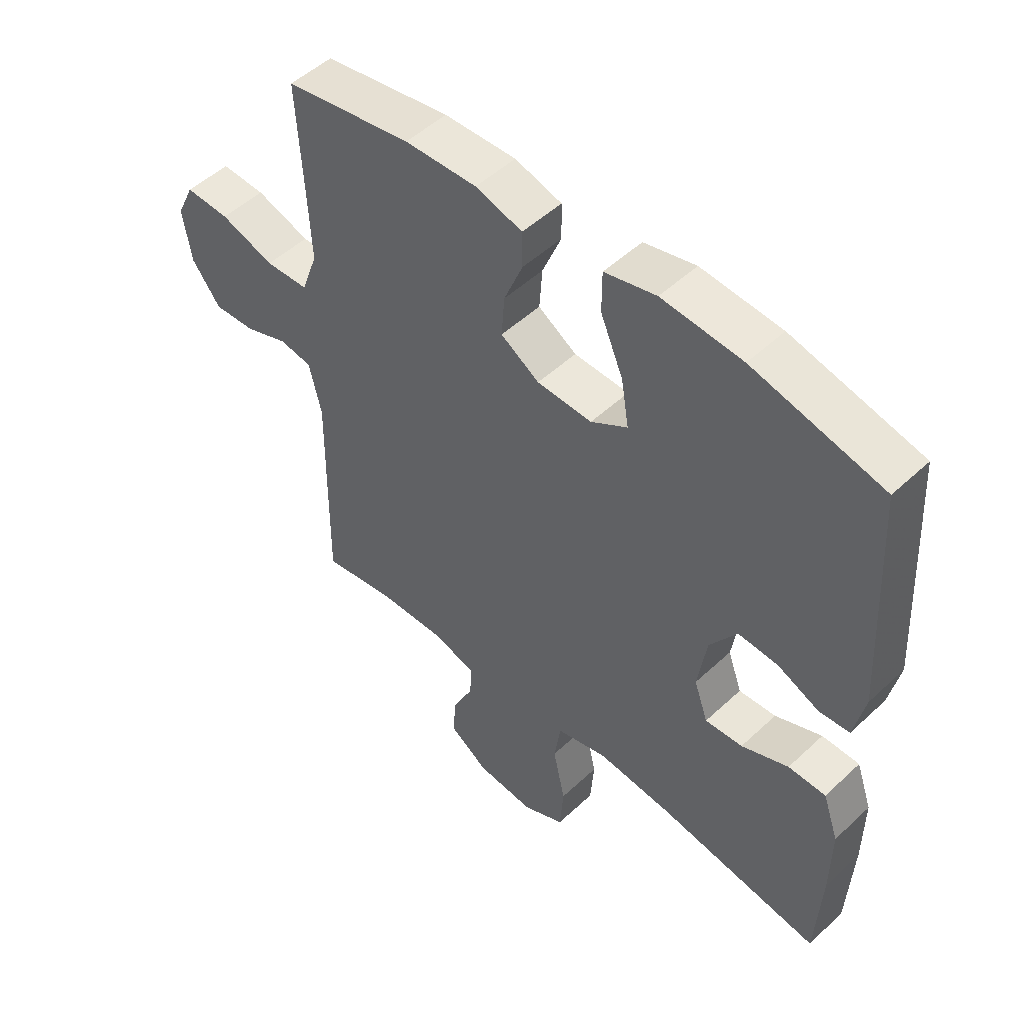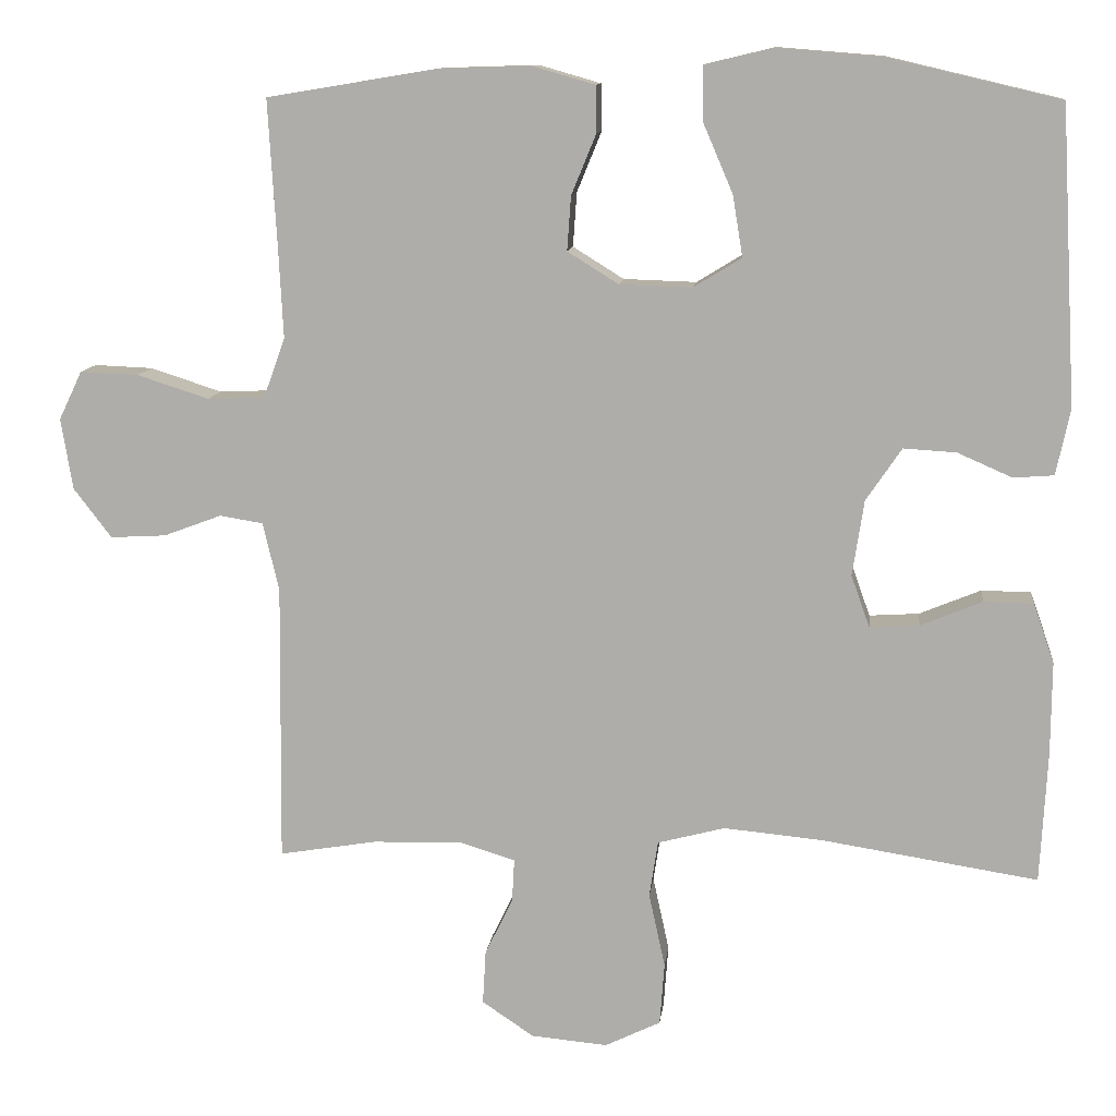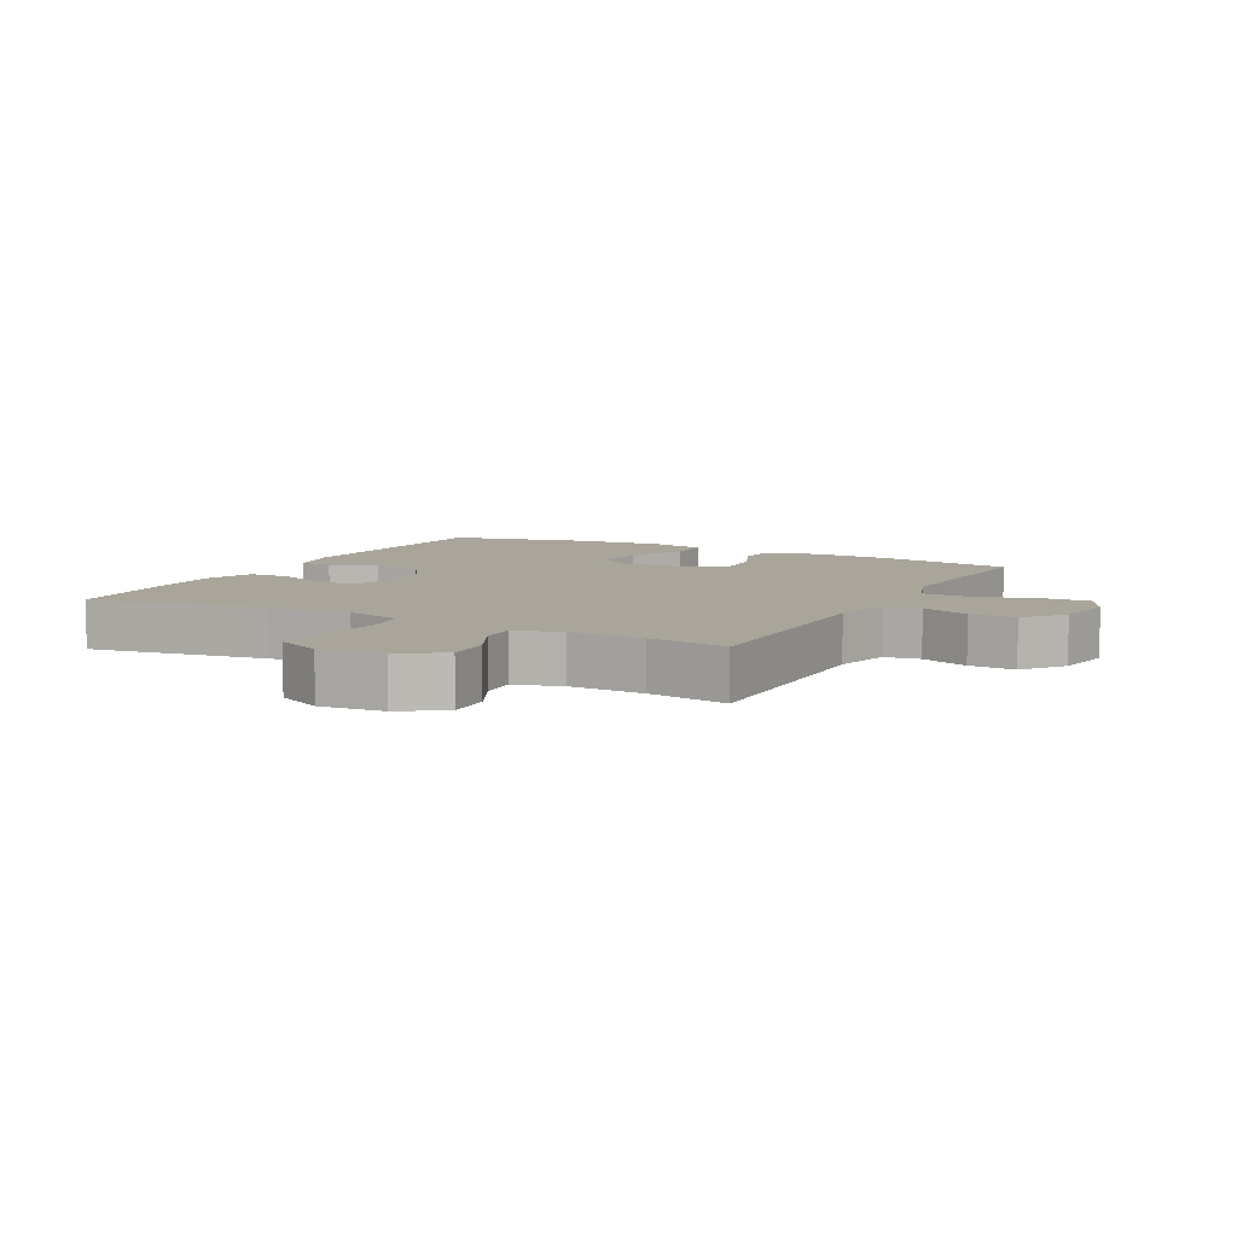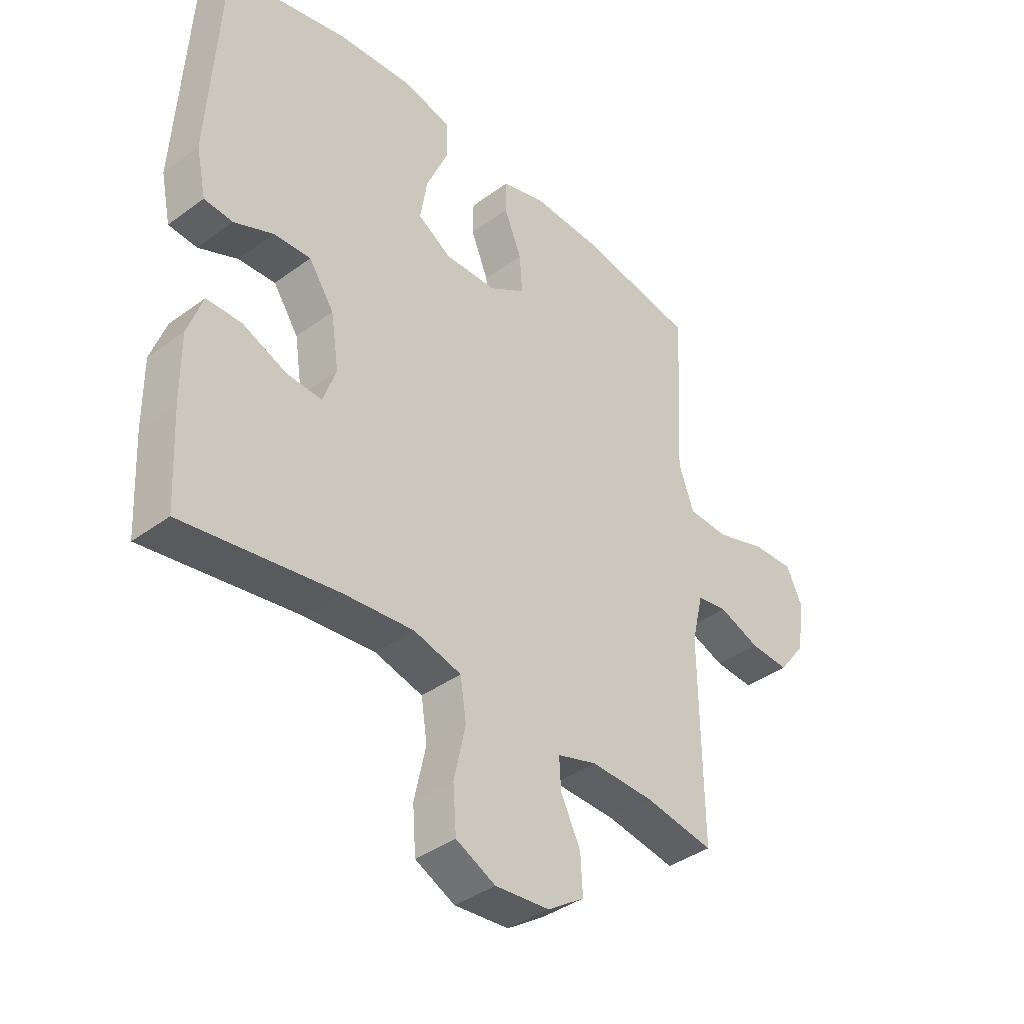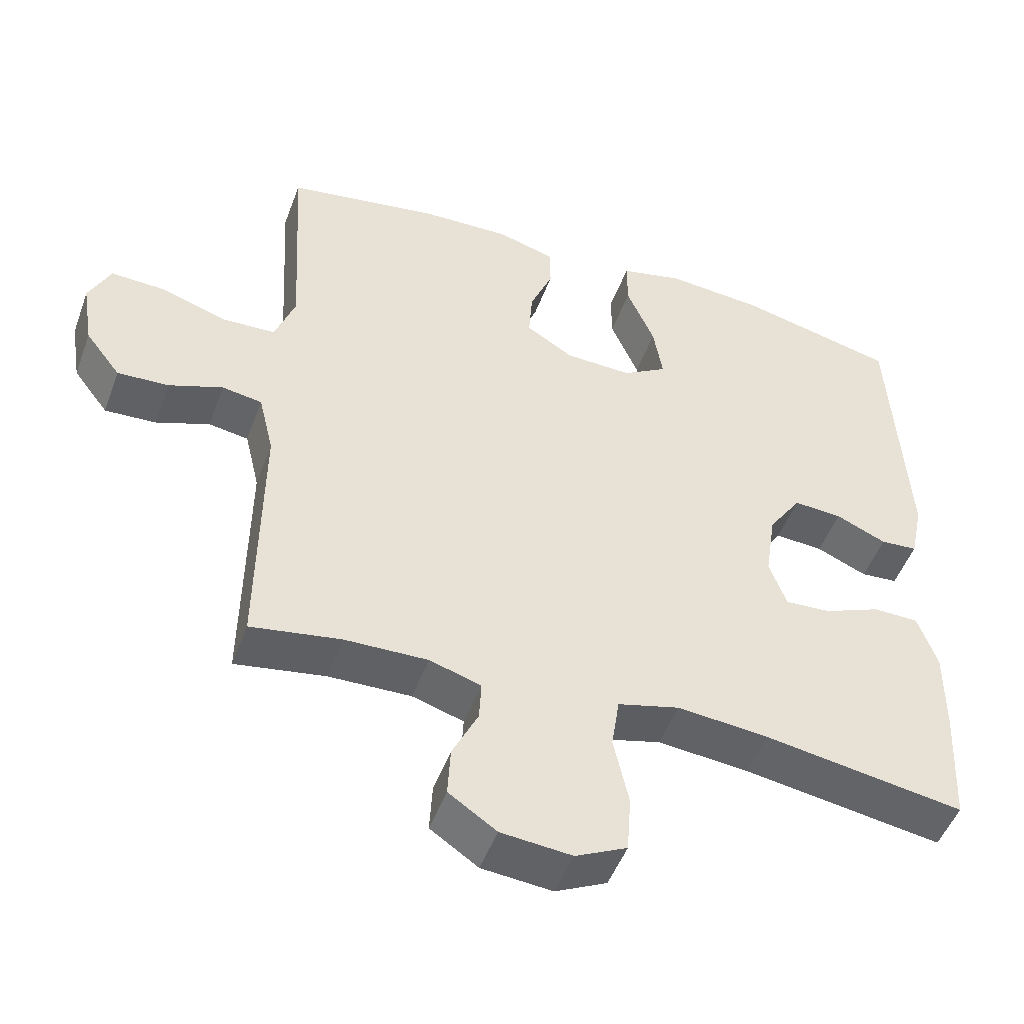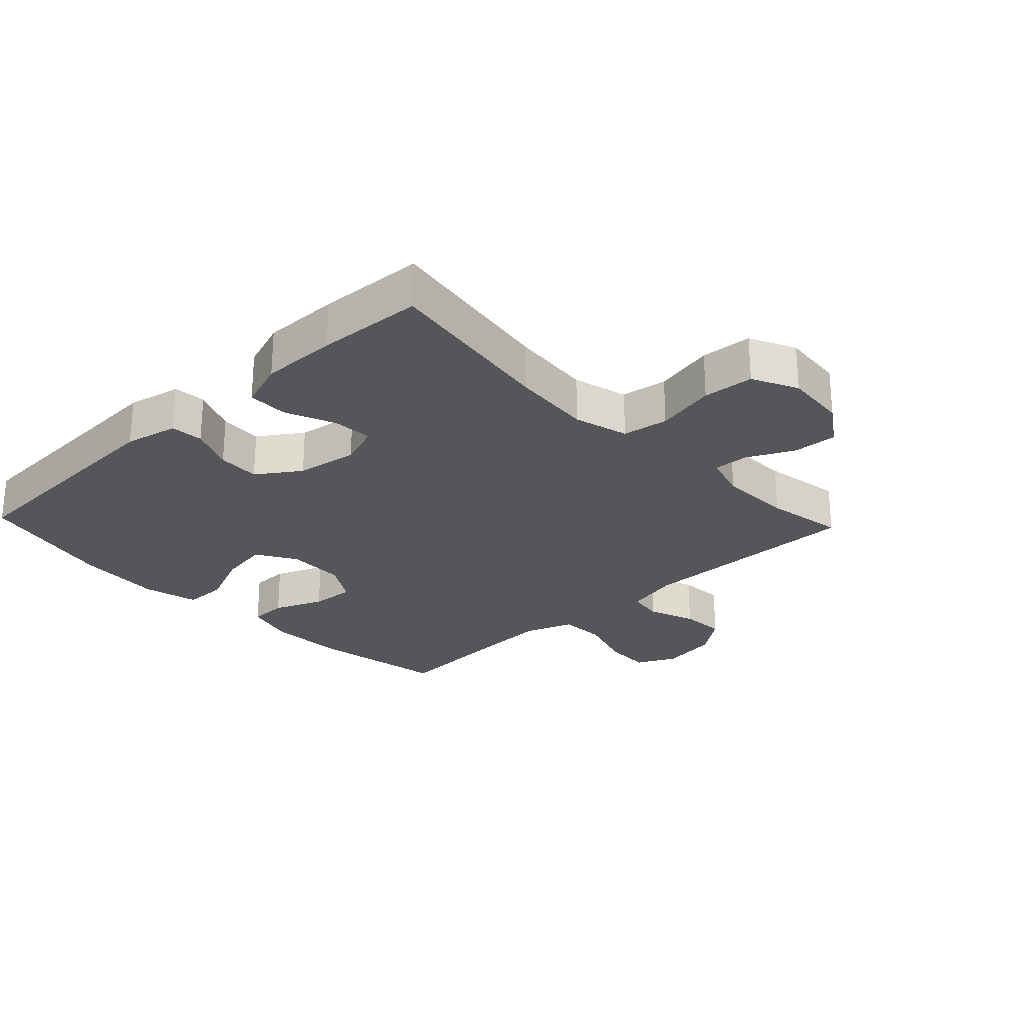
<metadata>
{"format":"obj","ext":"obj","renderer":"f3d","projection":"perspective","resolution":1024,"background":"white","views":[{"elev":50.4,"azim":44.4,"up":"+Z"},{"elev":11.3,"azim":6.5,"up":"+Z"},{"elev":7.5,"azim":-152.1,"up":"+Y"},{"elev":-39.2,"azim":132.5,"up":"+Z"},{"elev":-49.3,"azim":-19.9,"up":"+Z"},{"elev":-25.7,"azim":133.4,"up":"+Y"}]}
</metadata>
<code>
v 0.5 0.07 0.5
v 0.521 0.07 0.118
v 0.503 0.07 0.033
v 0.451 0.07 0.029
v 0.38 0.07 0.06
v 0.312 0.07 0.064
v 0.266 0.07 -0.004
v 0.251 0.07 -0.102
v 0.275 0.07 -0.169
v 0.339 0.07 -0.165
v 0.419 0.07 -0.132
v 0.483 0.07 -0.133
v 0.51 0.07 -0.21
v 0.509 0.07 -0.331
v 0.5 0.07 -0.5
v 0.22 0.07 -0.456
v 0.092 0.07 -0.444
v 0.005 0.07 -0.467
v -0.006 0.07 -0.54
v 0.015 0.07 -0.636
v 0.009 0.07 -0.717
v -0.063 0.07 -0.752
v -0.162 0.07 -0.743
v -0.229 0.07 -0.698
v -0.225 0.07 -0.628
v -0.189 0.07 -0.554
v -0.186 0.07 -0.498
v -0.258 0.07 -0.476
v -0.374 0.07 -0.479
v -0.5 0.07 -0.5
v -0.496 0.07 -0.138
v -0.517 0.07 -0.05
v -0.573 0.07 -0.041
v -0.648 0.07 -0.069
v -0.72 0.07 -0.073
v -0.769 0.07 -0.009
v -0.784 0.07 0.083
v -0.754 0.07 0.146
v -0.678 0.07 0.143
v -0.585 0.07 0.113
v -0.511 0.07 0.116
v -0.483 0.07 0.193
v -0.489 0.07 0.312
v -0.5 0.07 0.5
v -0.283 0.07 0.536
v -0.16 0.07 0.54
v -0.08 0.07 0.517
v -0.079 0.07 0.457
v -0.111 0.07 0.379
v -0.116 0.07 0.309
v -0.05 0.07 0.268
v 0.044 0.07 0.265
v 0.106 0.07 0.303
v 0.093 0.07 0.382
v 0.054 0.07 0.473
v 0.054 0.07 0.542
v 0.142 0.07 0.563
v 0.279 0.07 0.552
v 0.5 0 0.5
v 0.521 0 0.118
v 0.503 0 0.033
v 0.451 0 0.029
v 0.38 0 0.06
v 0.312 0 0.064
v 0.266 0 -0.004
v 0.251 0 -0.102
v 0.275 0 -0.169
v 0.339 0 -0.165
v 0.419 0 -0.132
v 0.483 0 -0.133
v 0.51 0 -0.21
v 0.509 0 -0.331
v 0.5 0 -0.5
v 0.22 0 -0.456
v 0.092 0 -0.444
v 0.005 0 -0.467
v -0.006 0 -0.54
v 0.015 0 -0.636
v 0.009 0 -0.717
v -0.063 0 -0.752
v -0.162 0 -0.743
v -0.229 0 -0.698
v -0.225 0 -0.628
v -0.189 0 -0.554
v -0.186 0 -0.498
v -0.258 0 -0.476
v -0.374 0 -0.479
v -0.5 0 -0.5
v -0.496 0 -0.138
v -0.517 0 -0.05
v -0.573 0 -0.041
v -0.648 0 -0.069
v -0.72 0 -0.073
v -0.769 0 -0.009
v -0.784 0 0.083
v -0.754 0 0.146
v -0.678 0 0.143
v -0.585 0 0.113
v -0.511 0 0.116
v -0.483 0 0.193
v -0.489 0 0.312
v -0.5 0 0.5
v -0.283 0 0.536
v -0.16 0 0.54
v -0.08 0 0.517
v -0.079 0 0.457
v -0.111 0 0.379
v -0.116 0 0.309
v -0.05 0 0.268
v 0.044 0 0.265
v 0.106 0 0.303
v 0.093 0 0.382
v 0.054 0 0.473
v 0.054 0 0.542
v 0.142 0 0.563
v 0.279 0 0.552
f 54 55 56 57
f 53 54 57 58
f 46 47 48 49
f 46 49 50
f 43 44 45 46
f 42 43 46 50
f 41 42 50 51
f 37 38 39 40
f 37 40 41
f 36 37 41
f 33 34 35 36
f 32 33 36 41
f 31 32 41 51
f 29 30 31 51
f 23 24 25 26
f 23 26 27
f 22 23 27
f 19 20 21 22
f 18 19 22 27
f 17 18 27 28
f 13 14 15 16
f 13 16 17
f 10 11 12 13
f 9 10 13 17
f 8 9 17 28
f 2 3 4 5
f 2 5 6
f 53 58 1 2
f 52 53 2 6
f 51 52 6 7
f 28 29 51
f 7 8 28 51
f 115 114 113 112
f 116 115 112 111
f 107 106 105 104
f 108 107 104
f 104 103 102 101
f 108 104 101 100
f 109 108 100 99
f 98 97 96 95
f 99 98 95
f 99 95 94
f 94 93 92 91
f 99 94 91 90
f 109 99 90 89
f 109 89 88 87
f 84 83 82 81
f 85 84 81
f 85 81 80
f 80 79 78 77
f 85 80 77 76
f 86 85 76 75
f 74 73 72 71
f 75 74 71
f 71 70 69 68
f 75 71 68 67
f 86 75 67 66
f 63 62 61 60
f 64 63 60
f 60 59 116 111
f 64 60 111 110
f 65 64 110 109
f 109 87 86
f 109 86 66 65
f 1 59 60 2
f 2 60 61 3
f 3 61 62 4
f 4 62 63 5
f 5 63 64 6
f 6 64 65 7
f 7 65 66 8
f 8 66 67 9
f 9 67 68 10
f 10 68 69 11
f 11 69 70 12
f 12 70 71 13
f 13 71 72 14
f 14 72 73 15
f 15 73 74 16
f 16 74 75 17
f 17 75 76 18
f 18 76 77 19
f 19 77 78 20
f 20 78 79 21
f 21 79 80 22
f 22 80 81 23
f 23 81 82 24
f 24 82 83 25
f 25 83 84 26
f 26 84 85 27
f 27 85 86 28
f 28 86 87 29
f 29 87 88 30
f 30 88 89 31
f 31 89 90 32
f 32 90 91 33
f 33 91 92 34
f 34 92 93 35
f 35 93 94 36
f 36 94 95 37
f 37 95 96 38
f 38 96 97 39
f 39 97 98 40
f 40 98 99 41
f 41 99 100 42
f 42 100 101 43
f 43 101 102 44
f 44 102 103 45
f 45 103 104 46
f 46 104 105 47
f 47 105 106 48
f 48 106 107 49
f 49 107 108 50
f 50 108 109 51
f 51 109 110 52
f 52 110 111 53
f 53 111 112 54
f 54 112 113 55
f 55 113 114 56
f 56 114 115 57
f 57 115 116 58
f 58 116 59 1

</code>
